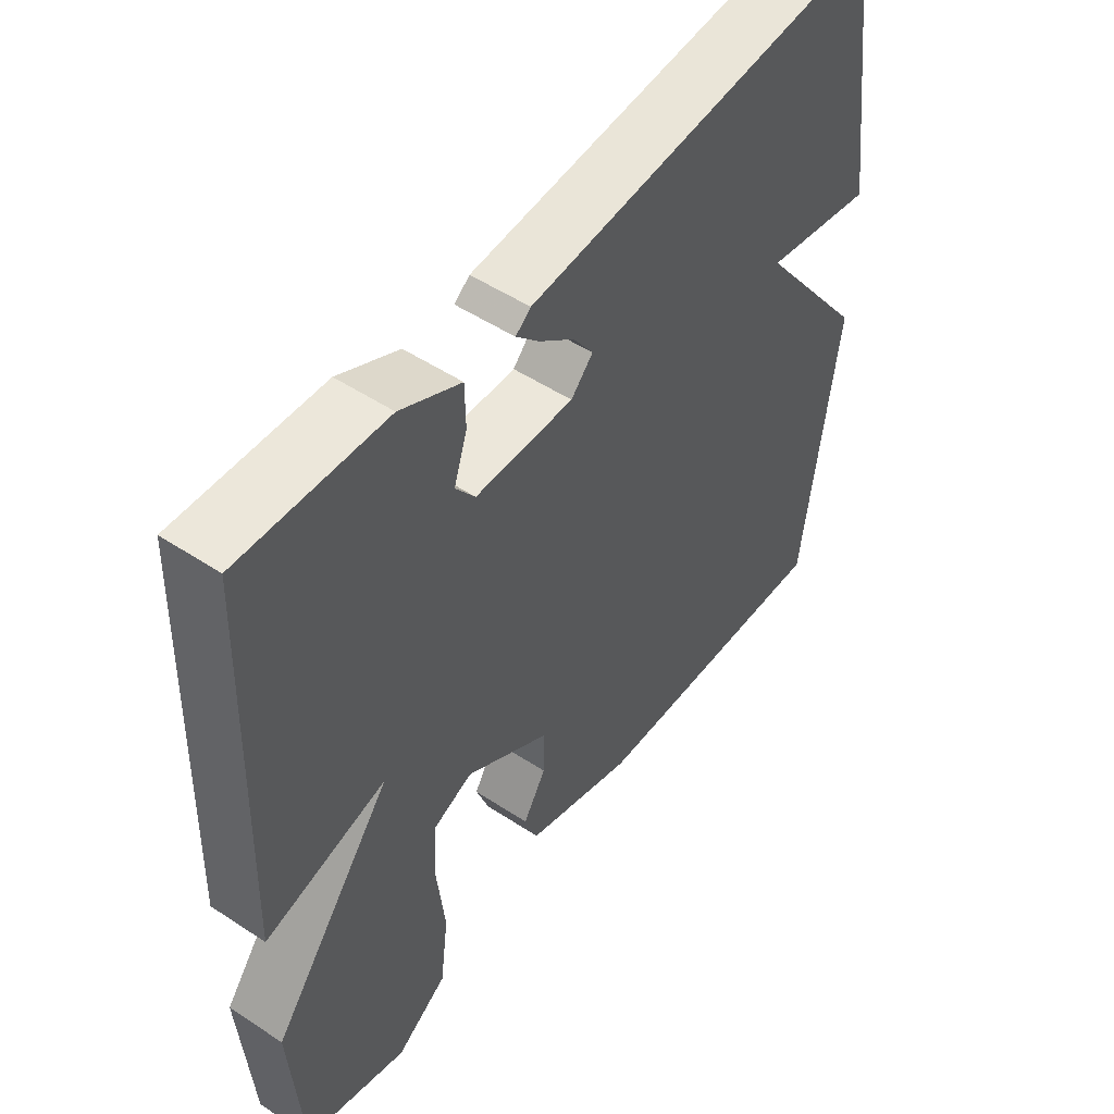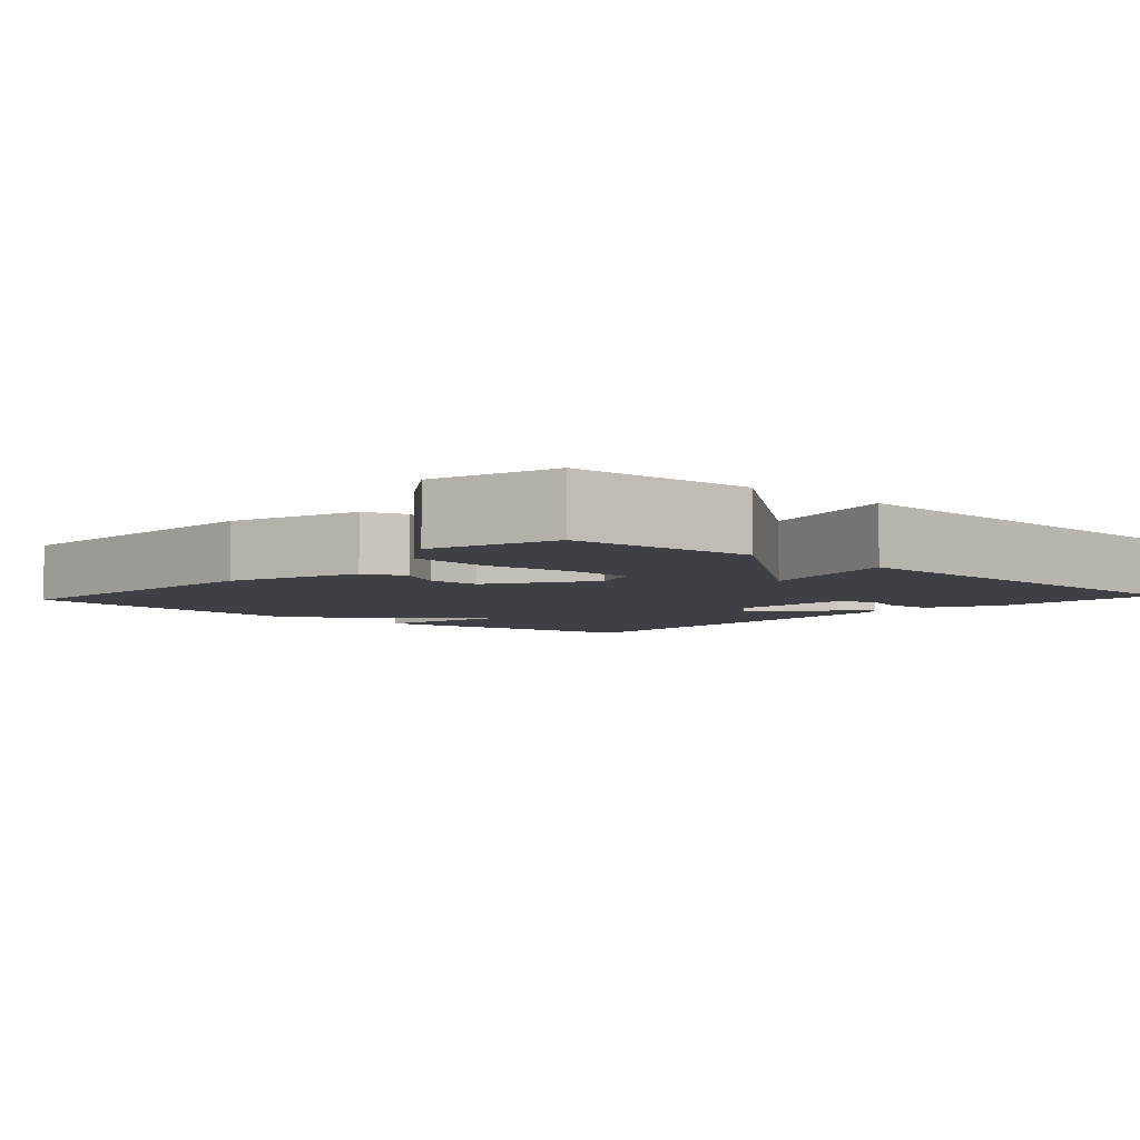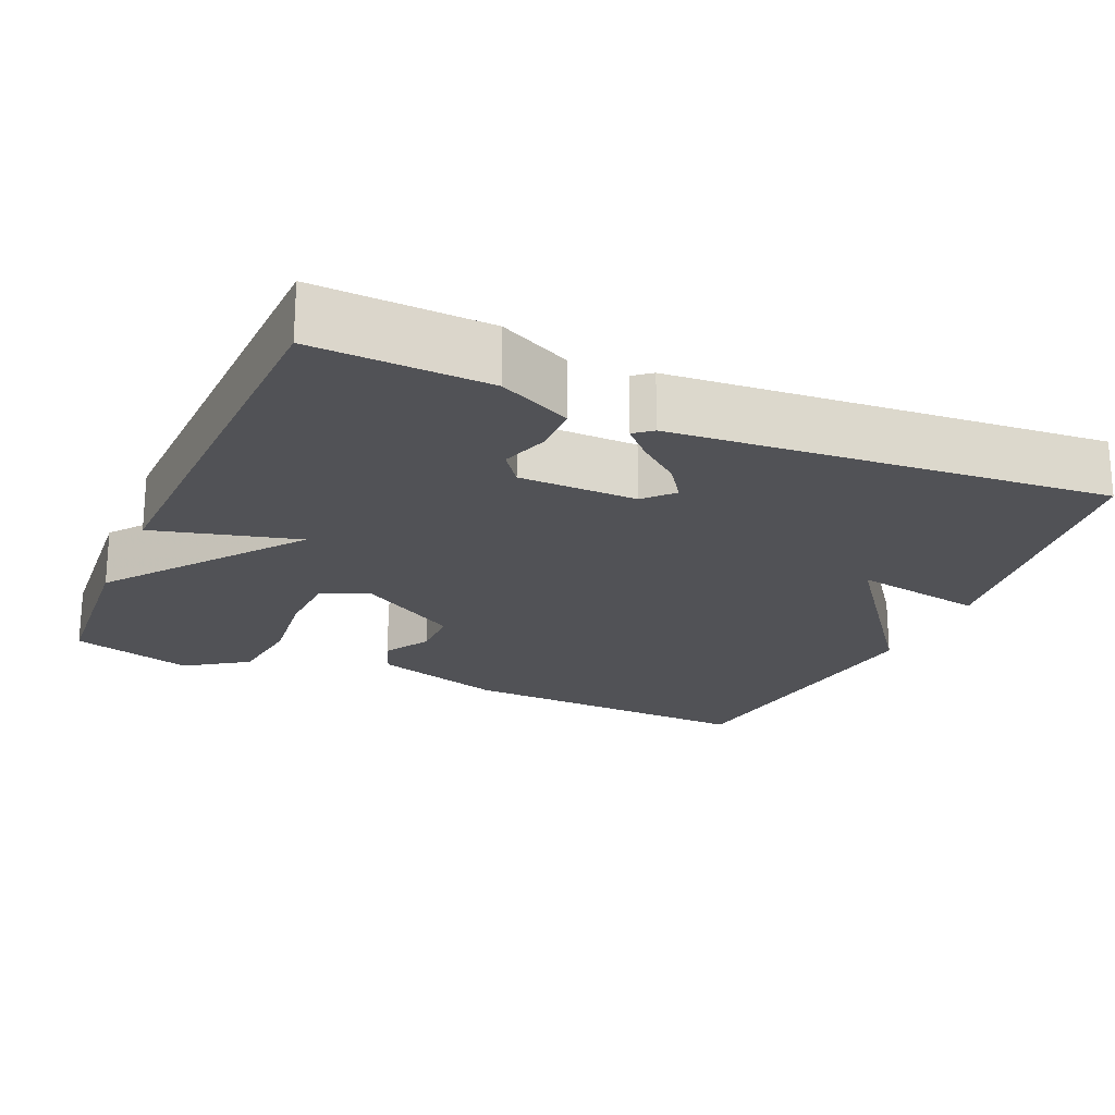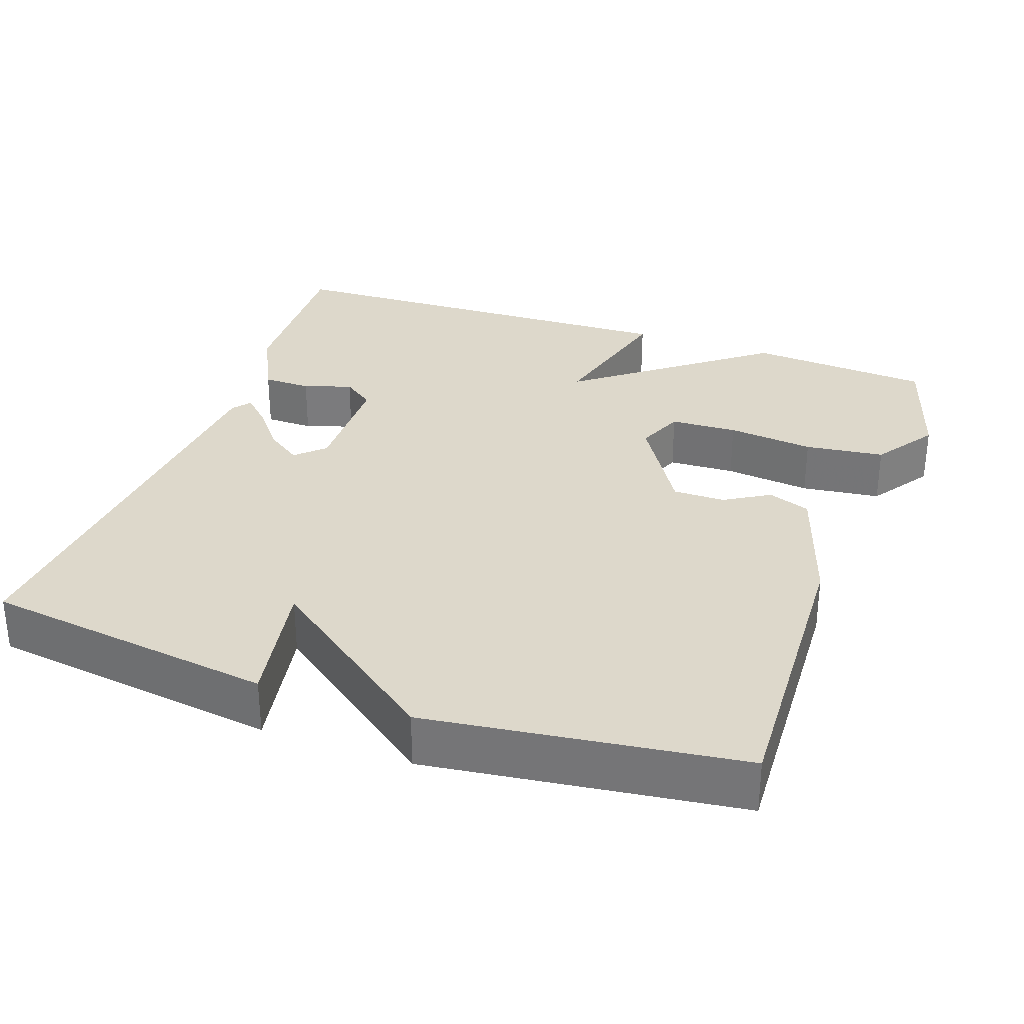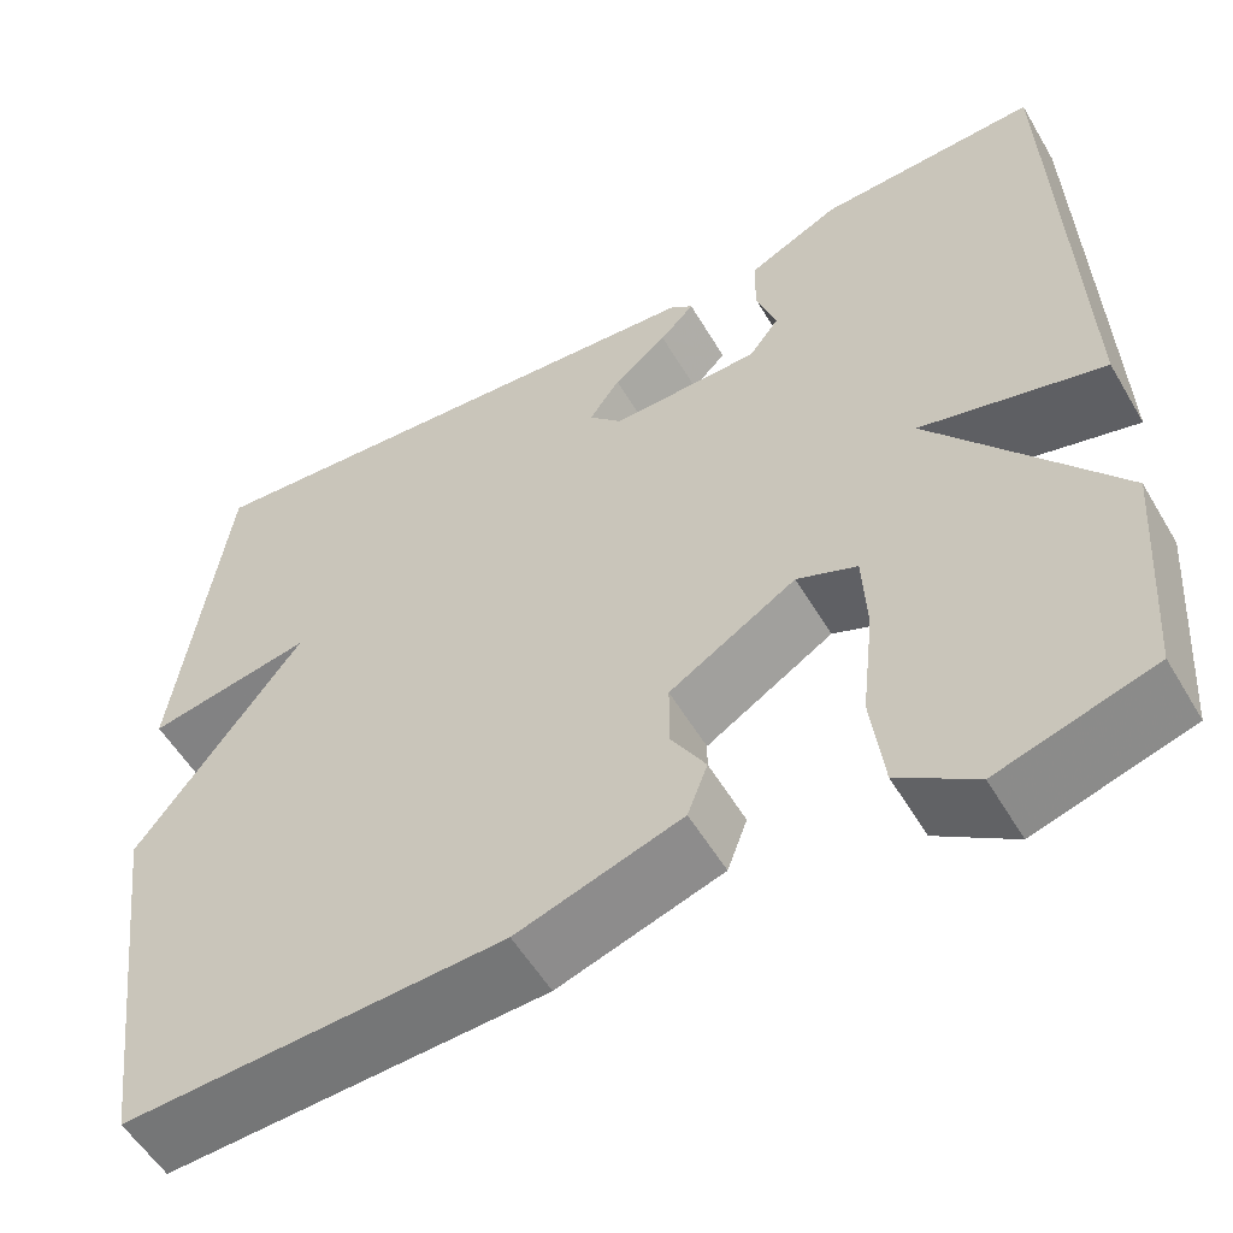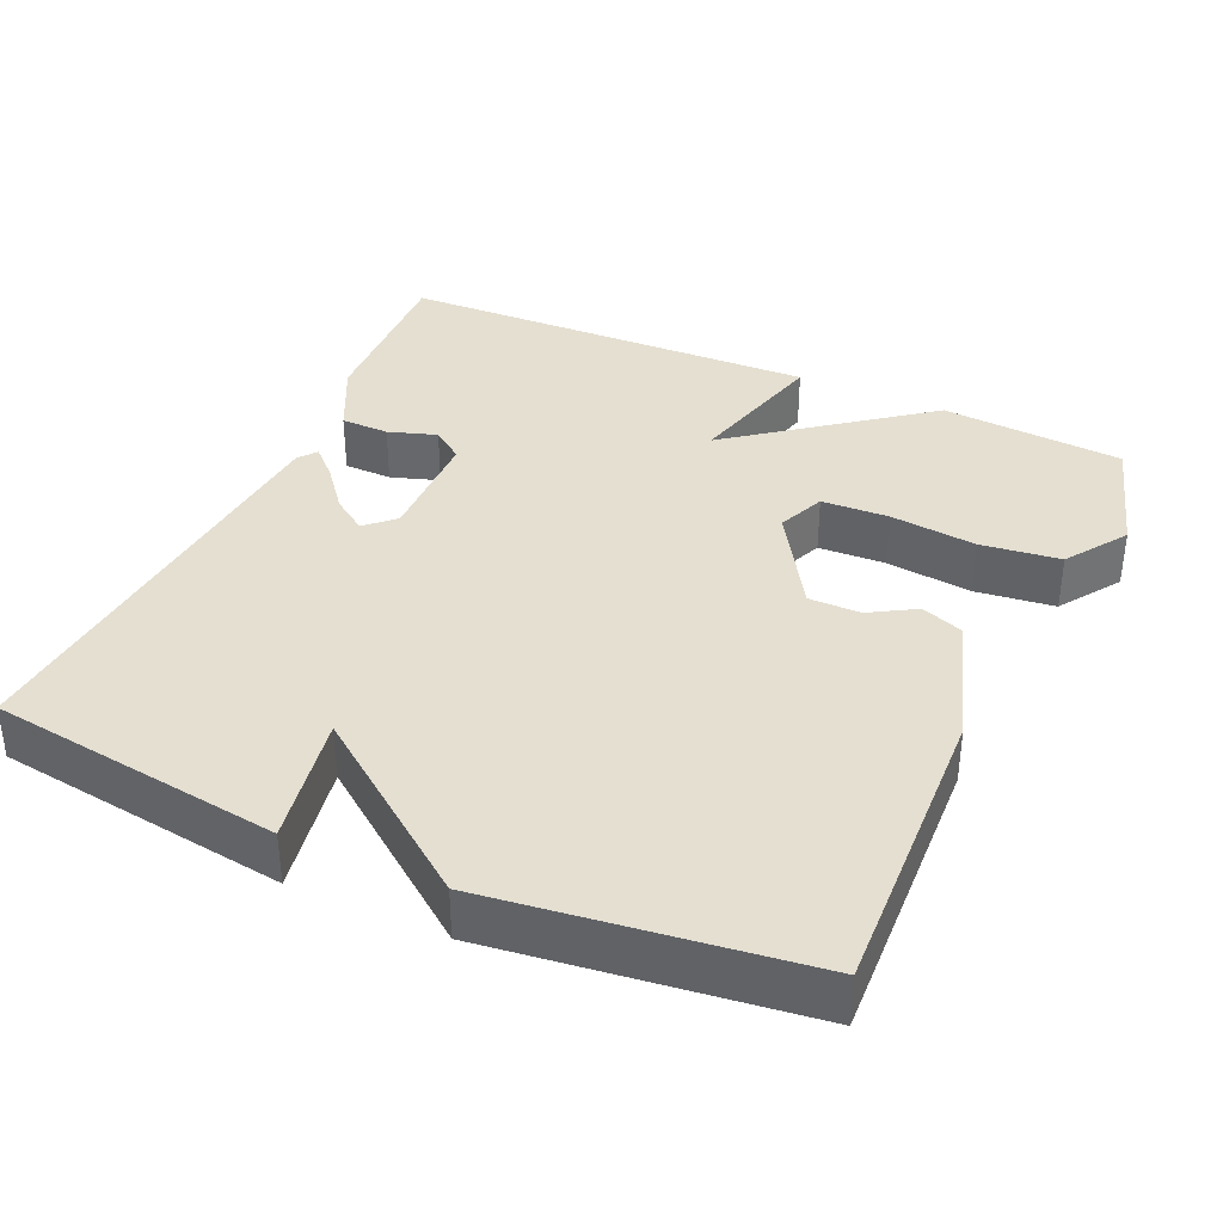
<metadata>
{"format":"obj","ext":"obj","renderer":"f3d","projection":"perspective","resolution":1024,"background":"white","views":[{"elev":51.1,"azim":-54.3,"up":"+Z"},{"elev":-5.2,"azim":-132.3,"up":"+Y"},{"elev":-21.2,"azim":-23.5,"up":"+Y"},{"elev":31.3,"azim":109.5,"up":"+Y"},{"elev":-55.2,"azim":-149.8,"up":"+Z"},{"elev":36.7,"azim":114.3,"up":"+Y"}]}
</metadata>
<code>
v 0.5 0.07 0.5
v 0.553 0.07 0.113
v 0.379 0.07 0.145
v 0.553 0.07 -0.087
v 0.5 0.07 -0.5
v 0.101 0.07 -0.482
v -0.072 0.07 -0.426
v -0.093 0.07 -0.37
v -0.057 0.07 -0.31
v -0.057 0.07 -0.241
v -0.19 0.07 -0.159
v -0.253 0.07 -0.185
v -0.257 0.07 -0.274
v -0.244 0.07 -0.389
v -0.257 0.07 -0.494
v -0.338 0.07 -0.549
v -0.5 0.07 -0.5
v -0.518 0.07 -0.258
v -0.326 0.07 -0.009
v -0.518 0.07 -0.058
v -0.5 0.07 0.5
v -0.27 0.07 0.49
v -0.174 0.07 0.443
v -0.173 0.07 0.379
v -0.194 0.07 0.315
v -0.163 0.07 0.273
v -0.007 0.07 0.27
v 0.028 0.07 0.307
v -0.004 0.07 0.353
v -0.06 0.07 0.398
v -0.096 0.07 0.435
v -0.072 0.07 0.454
v 0.5 0 0.5
v 0.553 0 0.113
v 0.379 0 0.145
v 0.553 0 -0.087
v 0.5 0 -0.5
v 0.101 0 -0.482
v -0.072 0 -0.426
v -0.093 0 -0.37
v -0.057 0 -0.31
v -0.057 0 -0.241
v -0.19 0 -0.159
v -0.253 0 -0.185
v -0.257 0 -0.274
v -0.244 0 -0.389
v -0.257 0 -0.494
v -0.338 0 -0.549
v -0.5 0 -0.5
v -0.518 0 -0.258
v -0.326 0 -0.009
v -0.518 0 -0.058
v -0.5 0 0.5
v -0.27 0 0.49
v -0.174 0 0.443
v -0.173 0 0.379
v -0.194 0 0.315
v -0.163 0 0.273
v -0.007 0 0.27
v 0.028 0 0.307
v -0.004 0 0.353
v -0.06 0 0.398
v -0.096 0 0.435
v -0.072 0 0.454
f 1 2 3
f 32 1 3
f 31 32 3
f 30 31 3
f 29 30 3
f 28 29 3 4
f 4 5 6
f 28 4 6
f 27 28 6
f 26 27 6
f 25 26 6
f 23 24 25
f 22 23 25
f 21 22 25
f 20 21 25
f 19 20 25
f 17 18 19
f 16 17 19
f 15 16 19
f 14 15 19
f 13 14 19
f 12 13 19
f 11 12 19 25
f 10 11 25
f 6 7 8 9
f 6 9 10
f 6 10 25
f 35 34 33
f 35 33 64
f 35 64 63
f 35 63 62
f 35 62 61
f 36 35 61 60
f 38 37 36
f 38 36 60
f 38 60 59
f 38 59 58
f 38 58 57
f 57 56 55
f 57 55 54
f 57 54 53
f 57 53 52
f 57 52 51
f 51 50 49
f 51 49 48
f 51 48 47
f 51 47 46
f 51 46 45
f 51 45 44
f 57 51 44 43
f 57 43 42
f 41 40 39 38
f 42 41 38
f 57 42 38
f 1 33 34 2
f 2 34 35 3
f 3 35 36 4
f 4 36 37 5
f 5 37 38 6
f 6 38 39 7
f 7 39 40 8
f 8 40 41 9
f 9 41 42 10
f 10 42 43 11
f 11 43 44 12
f 12 44 45 13
f 13 45 46 14
f 14 46 47 15
f 15 47 48 16
f 16 48 49 17
f 17 49 50 18
f 18 50 51 19
f 19 51 52 20
f 20 52 53 21
f 21 53 54 22
f 22 54 55 23
f 23 55 56 24
f 24 56 57 25
f 25 57 58 26
f 26 58 59 27
f 27 59 60 28
f 28 60 61 29
f 29 61 62 30
f 30 62 63 31
f 31 63 64 32
f 32 64 33 1

</code>
